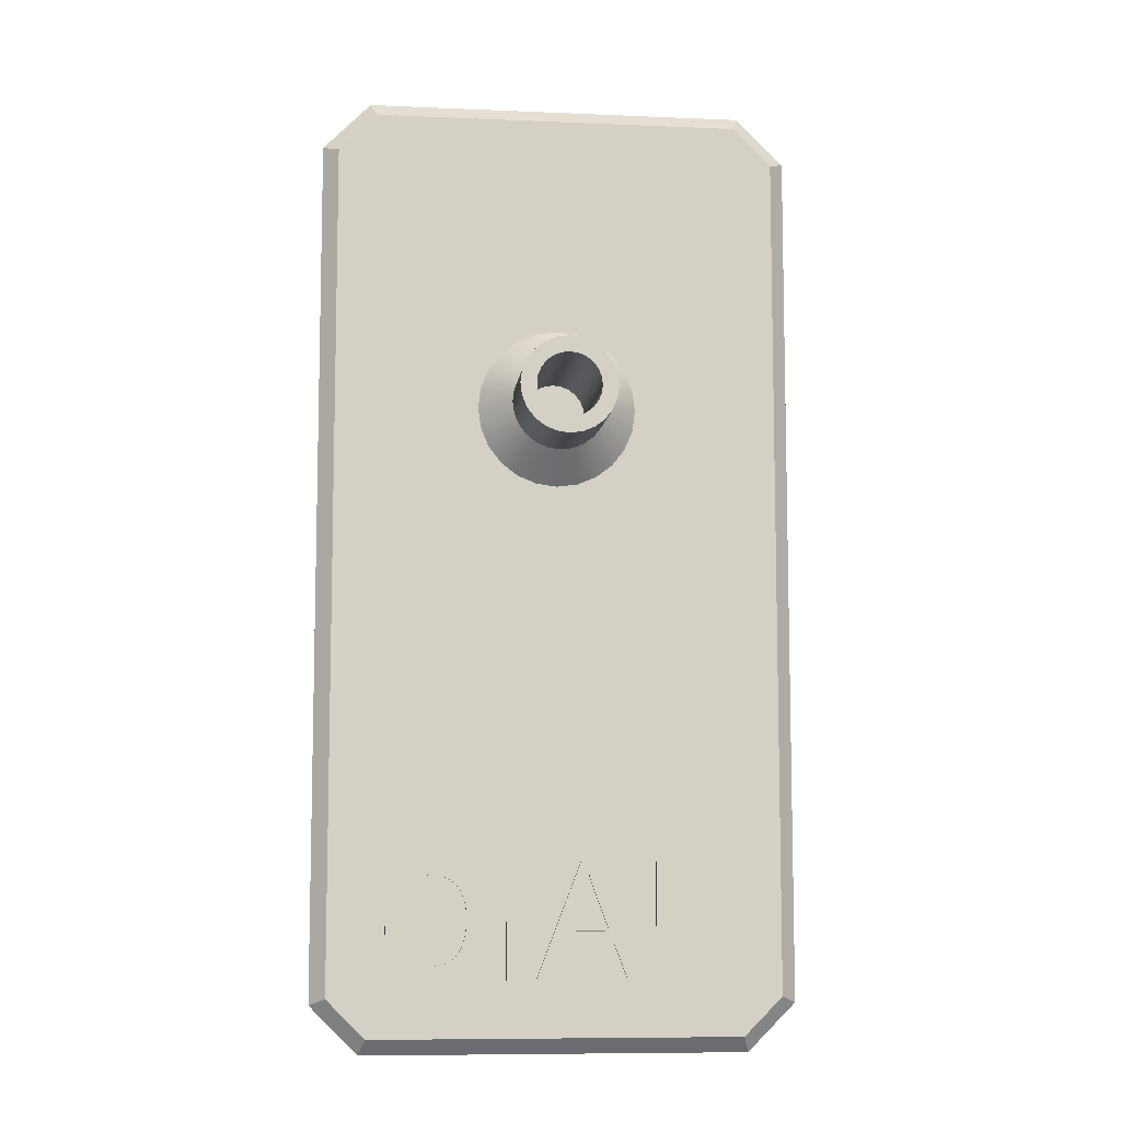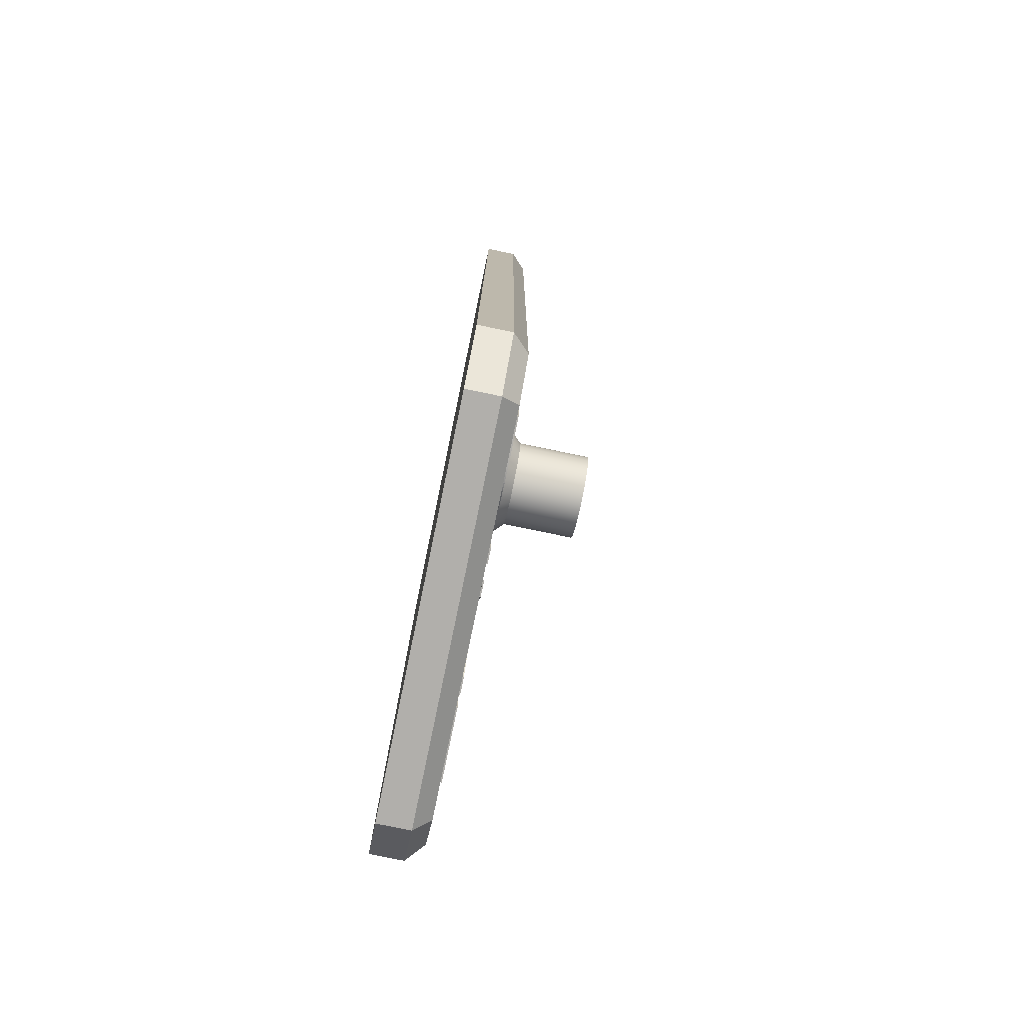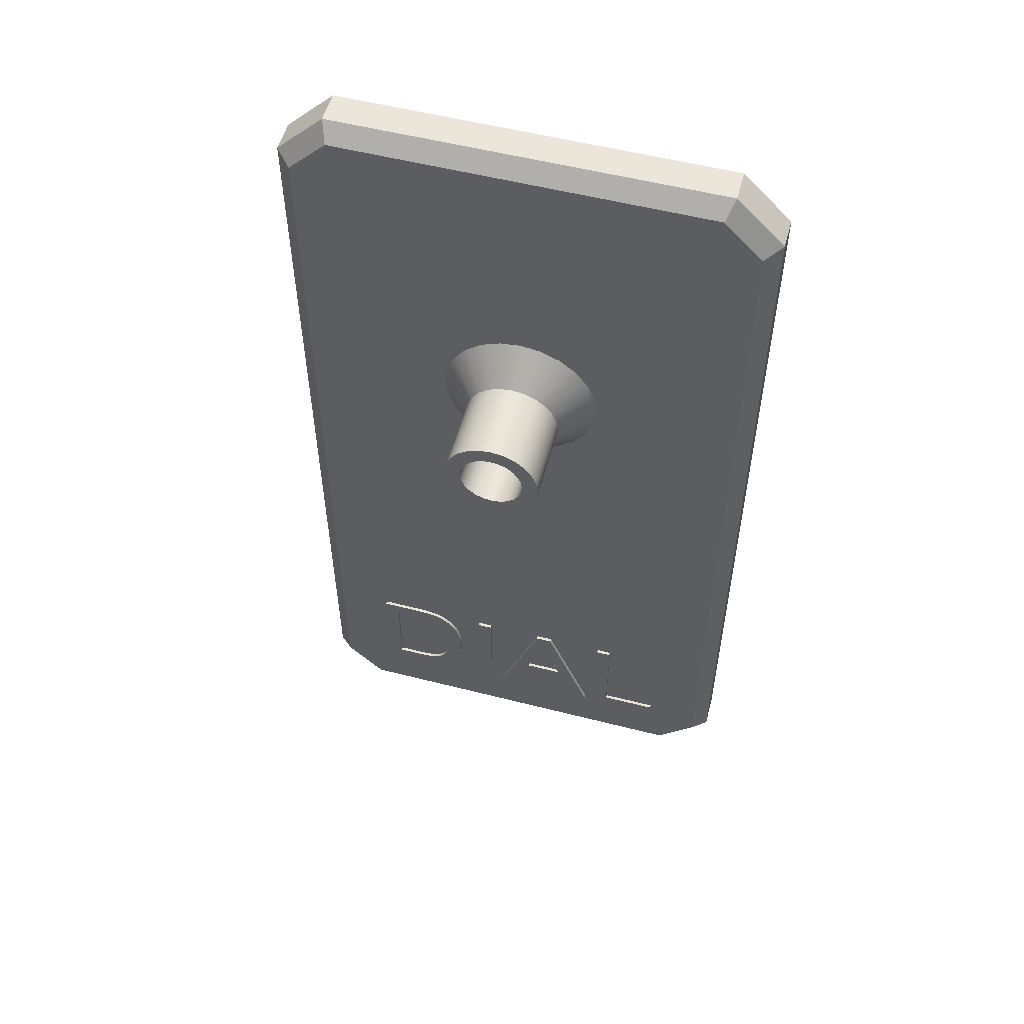
<metadata>
{"format":"obj","ext":"obj","renderer":"f3d","projection":"perspective","resolution":1024,"background":"white","views":[{"elev":-8.6,"azim":-6.6,"up":"+Y"},{"elev":-78.1,"azim":-101.7,"up":"+Y"},{"elev":54.5,"azim":15.2,"up":"+Y"}]}
</metadata>
<code>
g Body1
v -40 -123.4 15
v -47.64 -123.4 15
v -47.64 -123.4 16
v -40 -123.4 16
v -34.45 -122.8 15
v -35.82 -123.1 15
v -37.2 -123.3 15
v -38.6 -123.4 15
v -38.6 -123.4 16
v -37.2 -123.3 16
v -35.82 -123.1 16
v -34.45 -122.8 16
v -31.24 -120.9 15
v -31.96 -121.5 15
v -32.73 -122 15
v -33.57 -122.4 15
v -33.57 -122.4 16
v -32.73 -122 16
v -31.96 -121.5 16
v -31.24 -120.9 16
v -28.61 -116.4 15
v -29.09 -117.6 15
v -29.66 -118.8 15
v -30.4 -119.9 15
v -30.4 -119.9 16
v -29.66 -118.8 16
v -29.09 -117.6 16
v -28.61 -116.4 16
v -27.67 -109.5 15
v -27.73 -111.2 15
v -27.87 -113 15
v -28.19 -114.7 15
v -28.19 -114.7 16
v -27.87 -113 16
v -27.73 -111.2 16
v -27.67 -109.5 16
v -29.52 -100.9 15
v -28.65 -102.9 15
v -28.02 -105 15
v -27.75 -107.2 15
v -27.75 -107.2 16
v -28.02 -105 16
v -28.65 -102.9 16
v -29.52 -100.9 16
v -34 -96.82 15
v -32.64 -97.57 15
v -31.42 -98.47 15
v -30.41 -99.6 15
v -30.41 -99.6 16
v -31.42 -98.47 16
v -32.64 -97.57 16
v -34 -96.82 16
v -40.13 -96.09 15
v -38.57 -96.11 15
v -37.03 -96.2 15
v -35.5 -96.46 15
v -35.5 -96.46 16
v -37.03 -96.2 16
v -38.57 -96.11 16
v -40.13 -96.09 16
v -47.64 -96.09 15
v -47.64 -96.09 16
v -52.38 -91.87 15
v -52.38 -127.7 15
v -52.38 -127.7 16
v -52.38 -91.87 16
v -40.05 -91.87 15
v -40.05 -91.87 16
v -33.68 -92.38 15
v -35.26 -92.13 15
v -36.85 -91.95 15
v -38.45 -91.88 15
v -38.45 -91.88 16
v -36.85 -91.95 16
v -35.26 -92.13 16
v -33.68 -92.38 16
v -28.43 -94.94 15
v -29.63 -94.08 15
v -30.9 -93.34 15
v -32.26 -92.8 15
v -32.26 -92.8 16
v -30.9 -93.34 16
v -29.63 -94.08 16
v -28.43 -94.94 16
v -24.2 -101.1 15
v -24.98 -99.34 15
v -25.92 -97.73 15
v -27.1 -96.28 15
v -27.1 -96.28 16
v -25.92 -97.73 16
v -24.98 -99.34 16
v -24.2 -101.1 16
v -22.79 -109.6 15
v -22.88 -107.4 15
v -23.11 -105.2 15
v -23.58 -103.1 15
v -23.58 -103.1 16
v -23.11 -105.2 16
v -22.88 -107.4 16
v -22.79 -109.6 16
v -23.74 -116.8 15
v -23.32 -115 15
v -23 -113.2 15
v -22.85 -111.4 15
v -22.85 -111.4 16
v -23 -113.2 16
v -23.32 -115 16
v -23.74 -116.8 16
v -26.19 -122 15
v -25.42 -120.8 15
v -24.75 -119.5 15
v -24.21 -118.2 15
v -24.21 -118.2 16
v -24.75 -119.5 16
v -25.42 -120.8 16
v -26.19 -122 16
v -29.44 -125.3 15
v -28.53 -124.5 15
v -27.67 -123.8 15
v -26.9 -122.9 15
v -26.9 -122.9 16
v -27.67 -123.8 16
v -28.53 -124.5 16
v -29.44 -125.3 16
v -33.72 -127 15
v -32.59 -126.7 15
v -31.5 -126.3 15
v -30.46 -125.8 15
v -30.46 -125.8 16
v -31.5 -126.3 16
v -32.59 -126.7 16
v -33.72 -127 16
v -39.47 -127.7 15
v -38.02 -127.6 15
v -36.57 -127.5 15
v -35.14 -127.3 15
v -35.14 -127.3 16
v -36.57 -127.5 16
v -38.02 -127.6 16
v -39.47 -127.7 16
v -6.312 -127.7 15
v 7.433 -91.87 15
v 12.54 -91.87 15
v 27.18 -127.7 15
v 21.79 -127.7 15
v 17.61 -116.8 15
v 2.648 -116.8 15
v -1.283 -127.7 15
v -15.47 -127.7 15
v -15.47 -91.87 15
v -10.73 -91.87 15
v -10.73 -127.7 15
v -25 50 15
v -24.15 56.47 15
v -21.65 62.5 15
v -17.68 67.68 15
v -12.5 71.65 15
v -6.47 74.15 15
v 0 75 15
v 6.47 74.15 15
v 12.5 71.65 15
v 17.68 67.68 15
v 21.65 62.5 15
v 24.15 56.47 15
v 25 50 15
v 24.15 43.53 15
v 21.65 37.5 15
v 17.68 32.32 15
v 12.5 28.35 15
v 6.47 25.85 15
v 0 25 15
v -6.47 25.85 15
v -12.5 28.35 15
v -17.68 32.32 15
v -21.65 37.5 15
v -24.15 43.53 15
v 57.93 145 15
v -57.93 145 15
v -70 132.9 15
v -70 -132.9 15
v -57.93 -145 15
v 57.93 -145 15
v 70 -132.9 15
v 70 132.9 15
v 30.77 -127.7 15
v 30.77 -91.87 15
v 35.51 -91.87 15
v 35.51 -123.4 15
v 53.14 -123.4 15
v 53.14 -127.7 15
v 30.77 -127.7 16
v 30.77 -91.87 16
v 35.51 -91.87 16
v 35.51 -123.4 16
v 53.14 -123.4 16
v 53.14 -127.7 16
v 16.15 -113 15
v 4.015 -113 15
v 4.015 -113 16
v 16.15 -113 16
v 12.41 -103 15
v 12.41 -103 16
v 9.875 -95.63 15
v 10.46 -97.5 15
v 11.07 -99.36 15
v 11.73 -101.2 15
v 11.73 -101.2 16
v 11.07 -99.36 16
v 10.46 -97.5 16
v 9.875 -95.63 16
v 7.946 -102.5 15
v 8.519 -100.8 15
v 9.043 -99.08 15
v 9.484 -97.36 15
v 9.484 -97.36 16
v 9.043 -99.08 16
v 8.519 -100.8 16
v 7.946 -102.5 16
v -6.312 -127.7 16
v 7.433 -91.87 16
v 12.54 -91.87 16
v 27.18 -127.7 16
v 21.79 -127.7 16
v 17.61 -116.8 16
v 2.648 -116.8 16
v -1.283 -127.7 16
v -15.47 -127.7 16
v -15.47 -91.87 16
v -10.73 -91.87 16
v -10.73 -127.7 16
v 60 150 10
v -60 150 10
v 75 135 10
v 75 -135 10
v 60 -150 10
v -60 -150 10
v -75 -135 10
v -75 135 10
v -75 -135 0
v -60 -150 0
v -75 135 0
v -60 150 0
v 60 150 0
v 60 -150 0
v 75 -135 0
v 75 135 0
v -15 50 25
v -14.49 53.88 25
v -12.99 57.5 25
v -10.61 60.61 25
v -7.5 62.99 25
v -3.882 64.49 25
v 0 65 25
v 3.882 64.49 25
v 7.5 62.99 25
v 10.61 60.61 25
v 12.99 57.5 25
v 14.49 53.88 25
v 15 50 25
v 14.49 46.12 25
v 12.99 42.5 25
v 10.61 39.39 25
v 7.5 37.01 25
v 3.882 35.51 25
v 0 35 25
v -3.882 35.51 25
v -7.5 37.01 25
v -10.61 39.39 25
v -12.99 42.5 25
v -14.49 46.12 25
v -15 50 50
v -14.49 53.88 50
v -12.99 57.5 50
v -10.61 60.61 50
v -7.5 62.99 50
v -3.882 64.49 50
v 0 65 50
v 3.882 64.49 50
v 7.5 62.99 50
v 10.61 60.61 50
v 12.99 57.5 50
v 14.49 53.88 50
v 15 50 50
v 14.49 46.12 50
v 12.99 42.5 50
v 10.61 39.39 50
v 7.5 37.01 50
v 3.882 35.51 50
v 0 35 50
v -3.882 35.51 50
v -7.5 37.01 50
v -10.61 39.39 50
v -12.99 42.5 50
v -14.49 46.12 50
v 10 50 5
v 9.659 47.41 5
v 8.66 45 5
v 7.071 42.93 5
v 5 41.34 5
v 2.588 40.34 5
v -0 40 5
v -2.588 40.34 5
v -5 41.34 5
v -7.071 42.93 5
v -8.66 45 5
v -9.659 47.41 5
v -10 50 5
v -9.659 52.59 5
v -8.66 55 5
v -7.071 57.07 5
v -5 58.66 5
v -2.588 59.66 5
v -0 60 5
v 2.588 59.66 5
v 5 58.66 5
v 7.071 57.07 5
v 8.66 55 5
v 9.659 52.59 5
v 10 50 50
v 9.659 52.59 50
v 8.66 55 50
v 7.071 57.07 50
v 5 58.66 50
v 2.588 59.66 50
v -0 60 50
v -2.588 59.66 50
v -5 58.66 50
v -7.071 57.07 50
v -8.66 55 50
v -9.659 52.59 50
v -10 50 50
v -9.659 47.41 50
v -8.66 45 50
v -7.071 42.93 50
v -5 41.34 50
v -2.588 40.34 50
v -0 40 50
v 2.588 40.34 50
v 5 41.34 50
v 7.071 42.93 50
v 8.66 45 50
v 9.659 47.41 50
f 1 2 4
f 4 2 3
f 5 6 12
f 12 6 11
f 11 6 7
f 11 7 10
f 10 7 8
f 10 8 9
f 9 8 1
f 9 1 4
f 13 14 20
f 20 14 19
f 19 14 15
f 19 15 18
f 18 15 16
f 18 16 17
f 17 16 5
f 17 5 12
f 21 22 28
f 28 22 27
f 27 22 23
f 27 23 26
f 26 23 24
f 26 24 25
f 25 24 13
f 25 13 20
f 29 30 36
f 36 30 35
f 35 30 31
f 35 31 34
f 34 31 32
f 34 32 33
f 33 32 21
f 33 21 28
f 37 38 44
f 44 38 43
f 43 38 39
f 43 39 42
f 42 39 40
f 42 40 41
f 41 40 29
f 41 29 36
f 45 46 52
f 52 46 51
f 51 46 47
f 51 47 50
f 50 47 48
f 50 48 49
f 49 48 37
f 49 37 44
f 53 54 60
f 60 54 59
f 59 54 55
f 59 55 58
f 58 55 56
f 58 56 57
f 57 56 45
f 57 45 52
f 61 53 62
f 62 53 60
f 2 61 3
f 3 61 62
f 63 64 66
f 66 64 65
f 67 63 68
f 68 63 66
f 69 70 76
f 76 70 75
f 75 70 71
f 75 71 74
f 74 71 72
f 74 72 73
f 73 72 67
f 73 67 68
f 77 78 84
f 84 78 83
f 83 78 79
f 83 79 82
f 82 79 80
f 82 80 81
f 81 80 69
f 81 69 76
f 85 86 92
f 92 86 91
f 91 86 87
f 91 87 90
f 90 87 88
f 90 88 89
f 89 88 77
f 89 77 84
f 93 94 100
f 100 94 99
f 99 94 95
f 99 95 98
f 98 95 96
f 98 96 97
f 97 96 85
f 97 85 92
f 101 102 108
f 108 102 107
f 107 102 103
f 107 103 106
f 106 103 104
f 106 104 105
f 105 104 93
f 105 93 100
f 109 110 116
f 116 110 115
f 115 110 111
f 115 111 114
f 114 111 112
f 114 112 113
f 113 112 101
f 113 101 108
f 117 118 124
f 124 118 123
f 123 118 119
f 123 119 122
f 122 119 120
f 122 120 121
f 121 120 109
f 121 109 116
f 125 126 132
f 132 126 131
f 131 126 127
f 131 127 130
f 130 127 128
f 130 128 129
f 129 128 117
f 129 117 124
f 133 134 140
f 140 134 139
f 139 134 135
f 139 135 138
f 138 135 136
f 138 136 137
f 137 136 125
f 137 125 132
f 64 133 65
f 65 133 140
f 66 65 3
f 3 65 140
f 3 140 4
f 4 140 9
f 9 140 139
f 9 139 10
f 10 139 138
f 10 138 11
f 11 138 137
f 11 137 12
f 12 137 132
f 12 132 131
f 12 131 17
f 17 131 130
f 17 130 18
f 18 130 129
f 18 129 19
f 19 129 124
f 19 124 20
f 20 124 123
f 20 123 25
f 25 123 122
f 25 122 121
f 25 121 26
f 26 121 116
f 26 116 115
f 26 115 27
f 27 115 114
f 27 114 28
f 28 114 113
f 28 113 108
f 28 108 33
f 33 108 107
f 33 107 34
f 34 107 106
f 34 106 35
f 35 106 105
f 35 105 36
f 36 105 100
f 36 100 99
f 36 99 41
f 41 99 98
f 41 98 42
f 42 98 97
f 42 97 92
f 42 92 43
f 43 92 91
f 43 91 44
f 44 91 90
f 44 90 89
f 44 89 49
f 49 89 84
f 49 84 50
f 50 84 83
f 50 83 51
f 51 83 82
f 51 82 81
f 51 81 52
f 52 81 76
f 52 76 57
f 57 76 75
f 57 75 58
f 58 75 74
f 58 74 59
f 59 74 73
f 59 73 68
f 66 62 68
f 68 62 60
f 68 60 59
f 62 66 3
f 142 151 141
f 141 151 152
f 141 152 181
f 181 152 149
f 181 149 125
f 125 149 126
f 126 149 127
f 127 149 128
f 128 149 117
f 117 149 118
f 118 149 119
f 119 149 120
f 120 149 109
f 109 149 110
f 110 149 111
f 111 149 112
f 112 149 101
f 101 149 102
f 102 149 103
f 103 149 104
f 104 149 93
f 93 149 150
f 93 150 94
f 94 150 95
f 95 150 96
f 96 150 85
f 85 150 86
f 86 150 87
f 87 150 88
f 88 150 77
f 77 150 78
f 78 150 79
f 79 150 173
f 79 173 80
f 80 173 174
f 80 174 69
f 69 174 70
f 70 174 71
f 71 174 72
f 72 174 175
f 72 175 67
f 67 175 63
f 63 175 176
f 63 176 179
f 179 176 153
f 179 153 154
f 143 170 142
f 142 170 171
f 142 171 151
f 151 171 172
f 151 172 150
f 150 172 173
f 144 186 143
f 143 186 169
f 143 169 170
f 145 182 144
f 144 182 185
f 144 185 186
f 182 145 148
f 148 145 146
f 148 146 147
f 182 148 181
f 181 148 141
f 179 154 178
f 178 154 155
f 178 155 156
f 156 157 178
f 178 157 158
f 178 158 159
f 178 159 177
f 177 159 160
f 177 160 161
f 161 162 177
f 177 162 163
f 177 163 164
f 177 164 184
f 184 164 165
f 184 165 166
f 184 166 187
f 187 166 167
f 187 167 168
f 187 168 186
f 186 168 169
f 179 180 63
f 63 180 64
f 64 180 181
f 64 181 133
f 133 181 134
f 134 181 135
f 135 181 136
f 136 181 125
f 185 182 190
f 190 182 183
f 190 183 189
f 189 183 187
f 189 187 188
f 183 184 187
f 186 185 192
f 192 185 191
f 187 186 193
f 193 186 192
f 188 187 194
f 194 187 193
f 189 188 195
f 195 188 194
f 190 189 196
f 196 189 195
f 185 190 191
f 191 190 196
f 192 191 194
f 194 191 196
f 194 196 195
f 194 193 192
f 197 198 200
f 200 198 199
f 201 197 202
f 202 197 200
f 203 204 210
f 210 204 209
f 209 204 205
f 209 205 208
f 208 205 206
f 208 206 207
f 207 206 201
f 207 201 202
f 211 212 218
f 218 212 217
f 217 212 213
f 217 213 216
f 216 213 214
f 216 214 215
f 215 214 203
f 215 203 210
f 198 211 199
f 199 211 218
f 142 141 220
f 220 141 219
f 143 142 221
f 221 142 220
f 144 143 222
f 222 143 221
f 145 144 223
f 223 144 222
f 146 145 224
f 224 145 223
f 147 146 225
f 225 146 224
f 148 147 226
f 226 147 225
f 141 148 219
f 219 148 226
f 226 225 219
f 219 225 199
f 219 199 220
f 220 199 218
f 220 218 217
f 199 225 200
f 200 225 224
f 200 224 222
f 222 224 223
f 222 221 200
f 200 221 202
f 202 221 207
f 207 221 208
f 208 221 209
f 209 221 210
f 210 221 220
f 210 220 215
f 215 220 216
f 216 220 217
f 1 8 2
f 2 8 7
f 2 7 6
f 5 32 6
f 6 32 31
f 6 31 30
f 5 16 32
f 32 16 15
f 32 15 14
f 13 24 14
f 14 24 22
f 14 22 21
f 24 23 22
f 21 32 14
f 30 29 6
f 6 29 55
f 6 55 54
f 55 29 56
f 56 29 40
f 56 40 39
f 39 38 56
f 56 38 45
f 45 38 46
f 46 38 47
f 47 38 48
f 48 38 37
f 54 53 6
f 6 53 2
f 53 61 2
f 150 149 228
f 228 149 227
f 151 150 229
f 229 150 228
f 152 151 230
f 230 151 229
f 149 152 227
f 227 152 230
f 227 230 228
f 228 230 229
f 178 177 232
f 232 177 231
f 177 184 231
f 231 184 233
f 183 234 184
f 184 234 233
f 182 235 183
f 183 235 234
f 182 181 235
f 235 181 236
f 237 236 180
f 180 236 181
f 238 237 179
f 179 237 180
f 238 179 232
f 232 179 178
f 237 239 236
f 236 239 240
f 237 238 239
f 239 238 241
f 232 242 238
f 238 242 241
f 232 231 242
f 242 231 243
f 197 201 198
f 198 201 211
f 211 201 206
f 211 206 212
f 212 206 205
f 212 205 213
f 213 205 204
f 213 204 214
f 214 204 203
f 235 236 244
f 244 236 240
f 235 244 234
f 234 244 245
f 233 246 231
f 231 246 243
f 248 154 247
f 247 154 153
f 247 153 270
f 270 153 176
f 270 176 269
f 269 176 175
f 269 175 268
f 268 175 174
f 268 174 267
f 267 174 173
f 267 173 266
f 266 173 172
f 266 172 265
f 265 172 171
f 265 171 264
f 264 171 170
f 264 170 263
f 263 170 169
f 263 169 262
f 262 169 168
f 262 168 261
f 261 168 167
f 261 167 260
f 260 167 166
f 260 166 259
f 259 166 165
f 259 165 258
f 258 165 164
f 258 164 257
f 257 164 163
f 257 163 256
f 256 163 162
f 256 162 255
f 255 162 161
f 255 161 254
f 254 161 160
f 254 160 253
f 253 160 159
f 253 159 252
f 252 159 158
f 252 158 251
f 251 158 157
f 251 157 250
f 250 157 156
f 250 156 249
f 249 156 155
f 249 155 248
f 248 155 154
f 272 248 271
f 271 248 247
f 271 247 294
f 294 247 270
f 294 270 293
f 293 270 269
f 293 269 292
f 292 269 268
f 292 268 291
f 291 268 267
f 291 267 290
f 290 267 266
f 290 266 289
f 289 266 265
f 289 265 288
f 288 265 264
f 288 264 287
f 287 264 263
f 287 263 286
f 286 263 262
f 286 262 285
f 285 262 261
f 285 261 284
f 284 261 260
f 284 260 283
f 283 260 259
f 283 259 282
f 282 259 258
f 282 258 281
f 281 258 257
f 281 257 280
f 280 257 256
f 280 256 279
f 279 256 255
f 279 255 278
f 278 255 254
f 278 254 277
f 277 254 253
f 277 253 276
f 276 253 252
f 276 252 275
f 275 252 251
f 275 251 274
f 274 251 250
f 274 250 273
f 273 250 249
f 273 249 272
f 272 249 248
f 296 342 295
f 295 342 319
f 295 319 318
f 318 319 320
f 318 320 317
f 317 320 321
f 317 321 316
f 316 321 322
f 316 322 315
f 315 322 323
f 315 323 314
f 314 323 324
f 314 324 313
f 313 324 325
f 313 325 312
f 312 325 326
f 312 326 311
f 311 326 327
f 311 327 310
f 310 327 328
f 310 328 309
f 309 328 329
f 309 329 308
f 308 329 330
f 308 330 307
f 307 330 331
f 307 331 306
f 306 331 332
f 306 332 305
f 305 332 333
f 305 333 304
f 304 333 334
f 304 334 303
f 303 334 335
f 303 335 302
f 302 335 336
f 302 336 301
f 301 336 337
f 301 337 300
f 300 337 338
f 300 338 299
f 299 338 339
f 299 339 298
f 298 339 340
f 298 340 297
f 297 340 341
f 297 341 296
f 296 341 342
f 318 308 295
f 295 308 307
f 295 307 296
f 296 307 306
f 296 306 297
f 297 306 305
f 297 305 298
f 298 305 304
f 298 304 299
f 299 304 303
f 299 303 300
f 300 303 302
f 300 302 301
f 308 318 309
f 309 318 317
f 309 317 310
f 310 317 316
f 310 316 311
f 311 316 315
f 311 315 312
f 312 315 314
f 312 314 313
f 342 284 319
f 319 284 283
f 319 283 320
f 320 283 282
f 320 282 321
f 321 282 281
f 321 281 322
f 322 281 280
f 322 280 323
f 323 280 279
f 323 279 324
f 324 279 278
f 324 278 325
f 325 278 277
f 325 277 276
f 342 341 284
f 284 341 285
f 285 341 340
f 285 340 286
f 286 340 339
f 286 339 287
f 287 339 338
f 287 338 288
f 288 338 337
f 288 337 289
f 289 337 290
f 290 337 336
f 290 336 291
f 291 336 335
f 291 335 292
f 292 335 334
f 292 334 293
f 293 334 333
f 293 333 294
f 294 333 332
f 294 332 271
f 271 332 331
f 271 331 330
f 271 330 272
f 272 330 329
f 272 329 273
f 273 329 328
f 273 328 274
f 274 328 327
f 274 327 275
f 275 327 326
f 275 326 276
f 276 326 325
f 233 234 246
f 246 234 245
f 239 242 240
f 240 242 243
f 240 243 244
f 244 243 245
f 245 243 246
f 239 241 242

</code>
